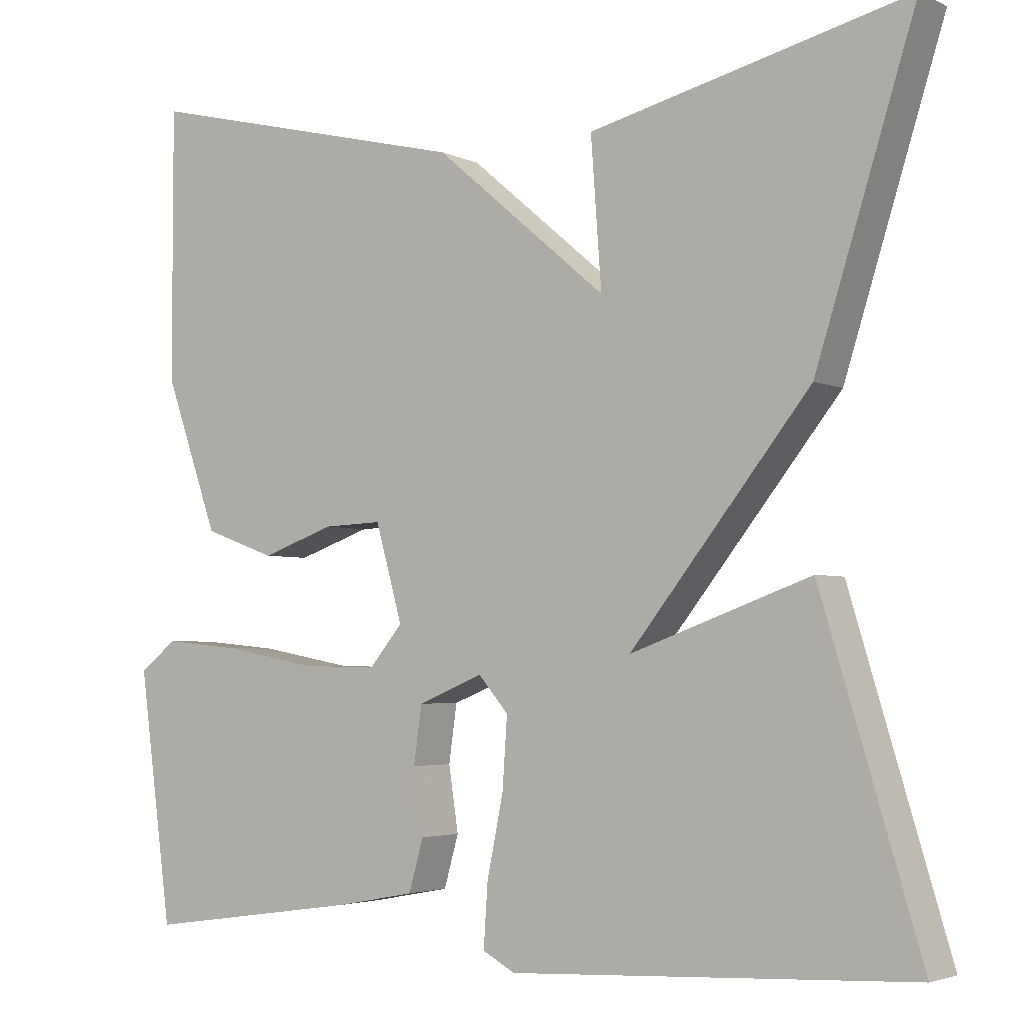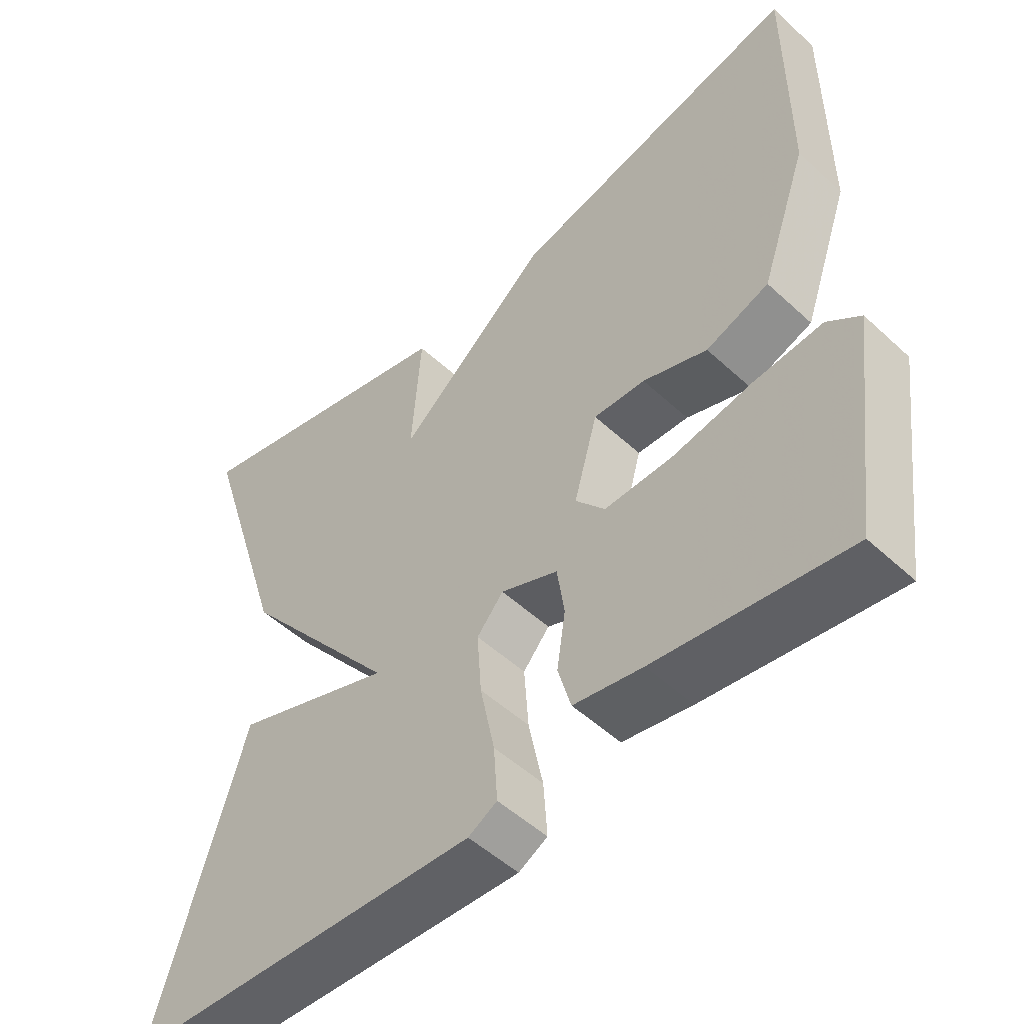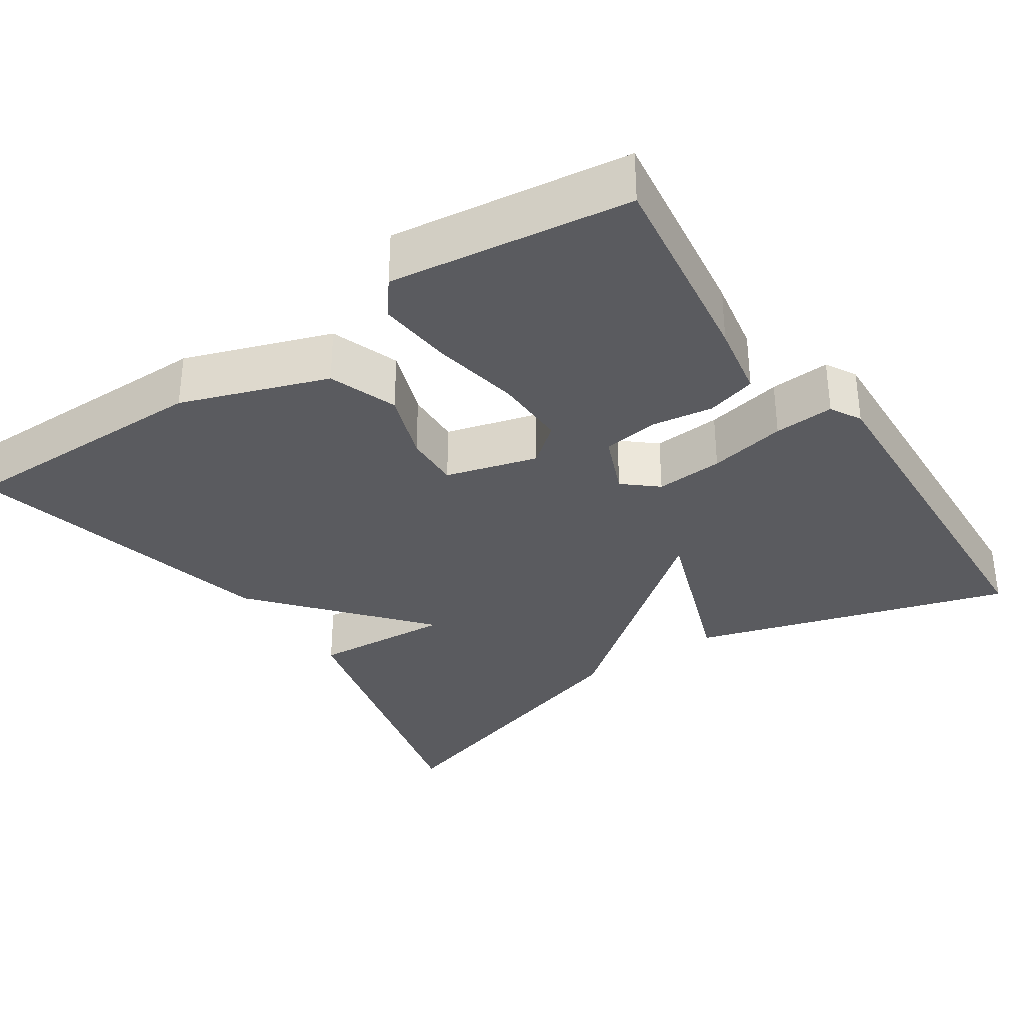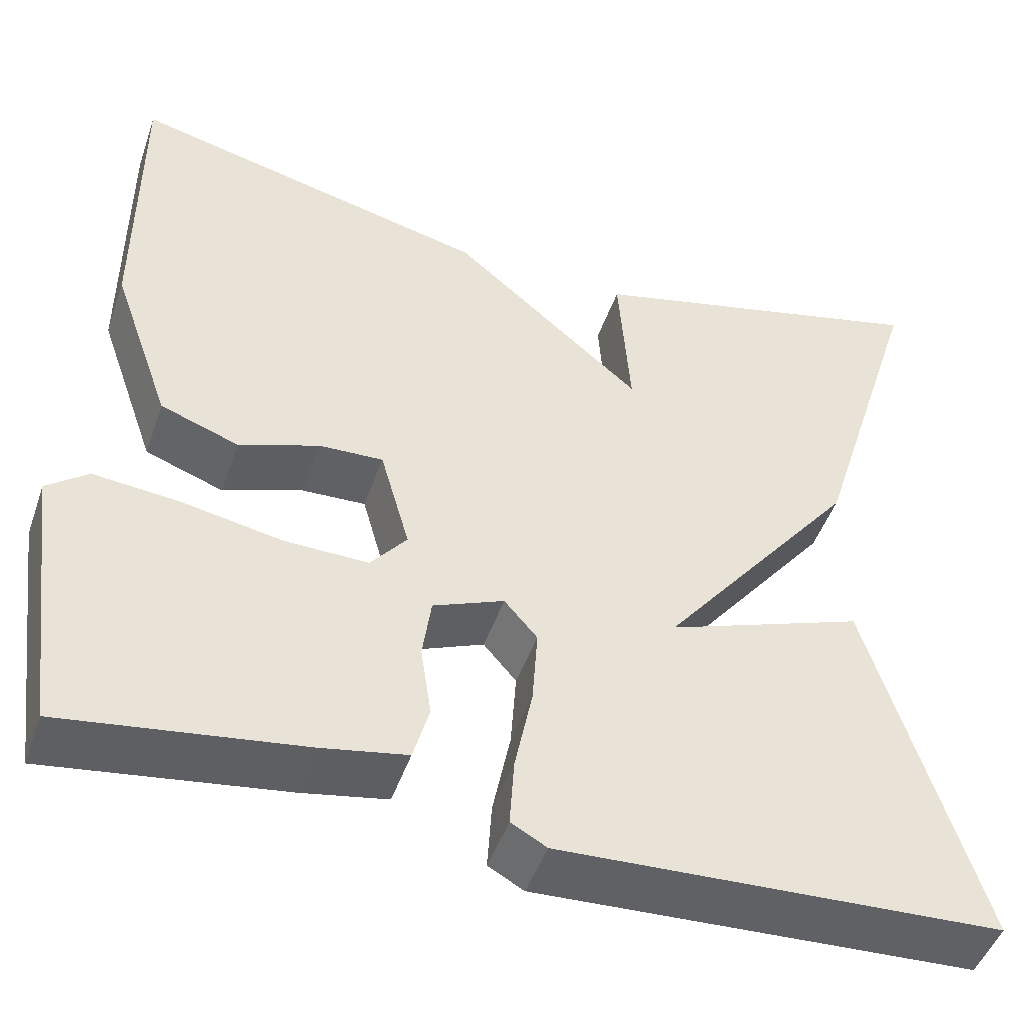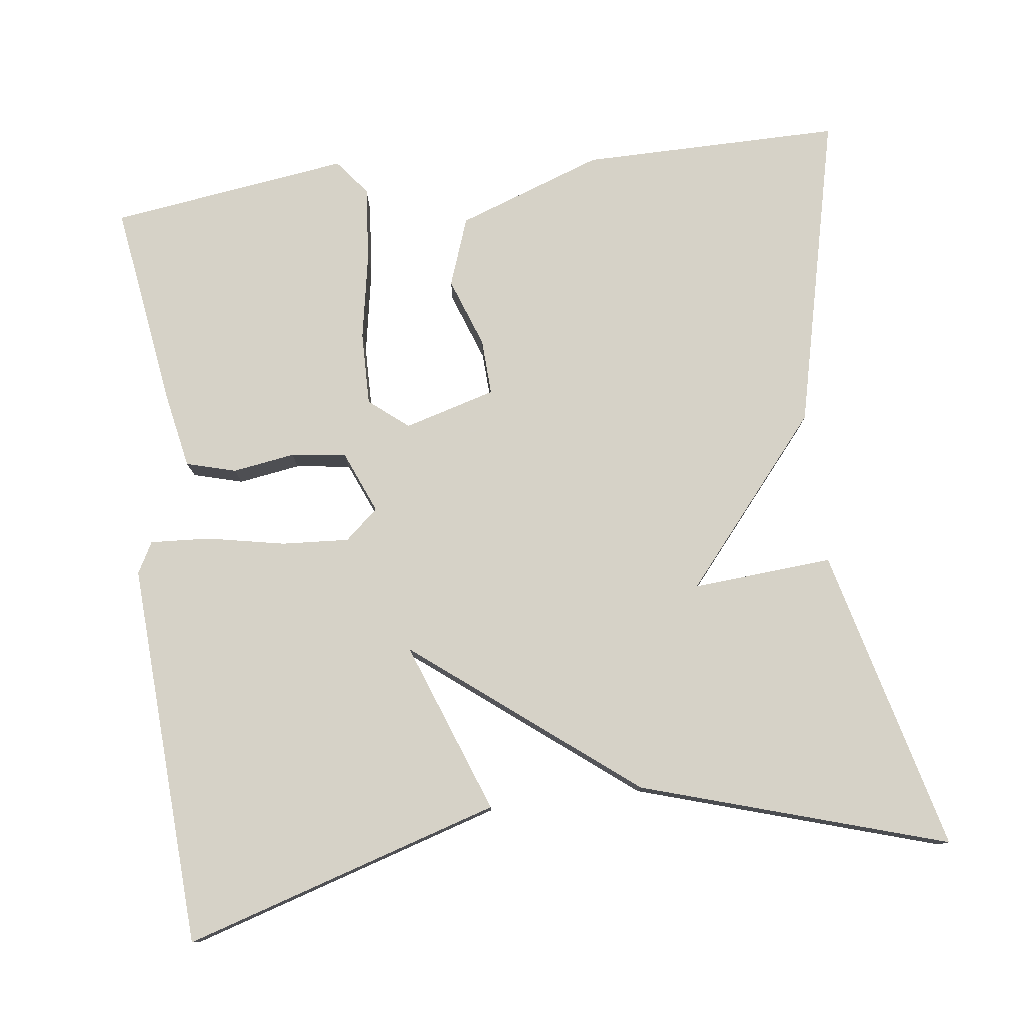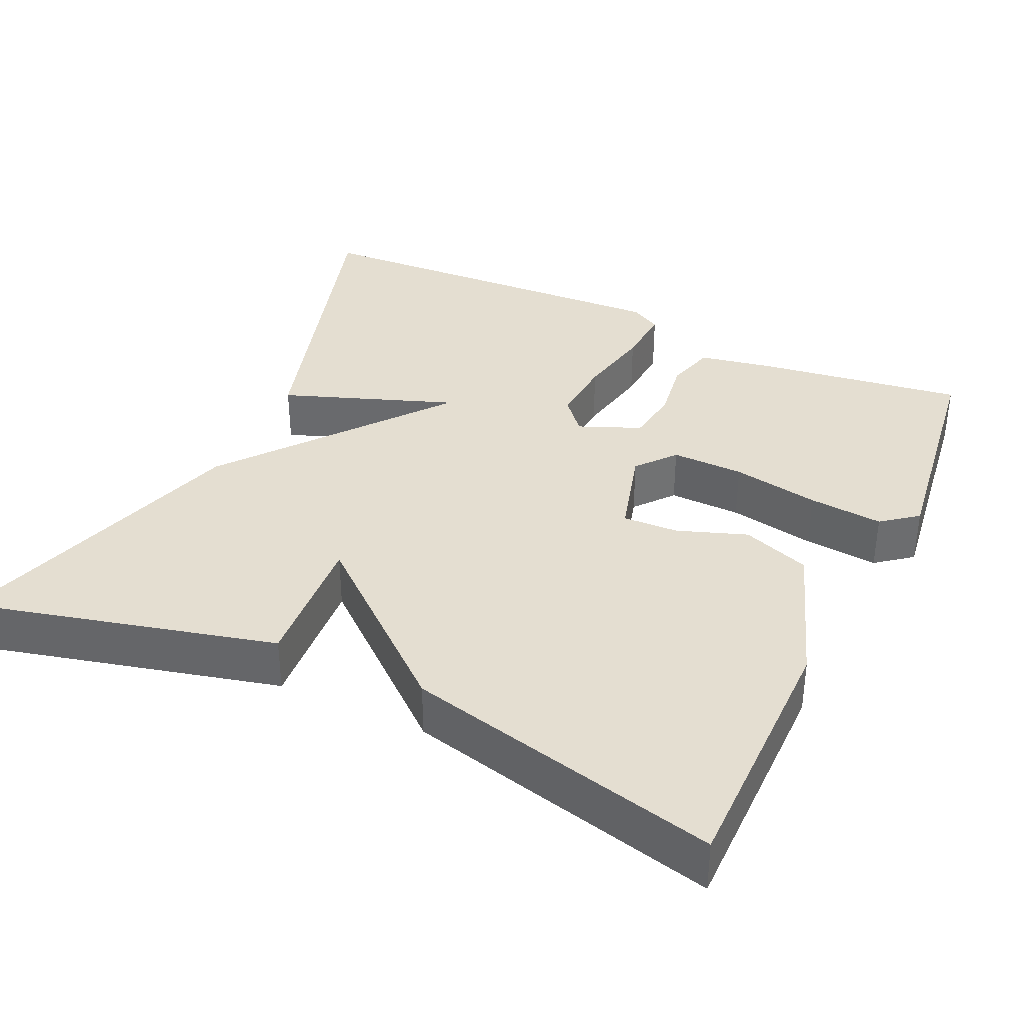
<metadata>
{"format":"obj","ext":"obj","renderer":"f3d","projection":"perspective","resolution":1024,"background":"white","views":[{"elev":-3.5,"azim":-146.5,"up":"+Z"},{"elev":-51.1,"azim":44.9,"up":"+Z"},{"elev":-33.5,"azim":124.0,"up":"+Y"},{"elev":-47.5,"azim":161.2,"up":"+Z"},{"elev":78.5,"azim":-97.4,"up":"+Y"},{"elev":36.4,"azim":24.9,"up":"+Y"}]}
</metadata>
<code>
v -0.5 0.07 0.5
v -0.107 0.07 0.402
v -0.12 0.07 0.221
v 0.093 0.07 0.402
v 0.5 0.07 0.5
v 0.5 0.07 0.165
v 0.434 0.07 -0.023
v 0.346 0.07 -0.055
v 0.256 0.07 -0.023
v 0.184 0.07 -0.02
v 0.151 0.07 -0.138
v 0.192 0.07 -0.188
v 0.286 0.07 -0.186
v 0.399 0.07 -0.165
v 0.495 0.07 -0.156
v 0.541 0.07 -0.192
v 0.5 0.07 -0.5
v 0.233 0.07 -0.462
v 0.137 0.07 -0.444
v 0.119 0.07 -0.38
v 0.131 0.07 -0.3
v 0.121 0.07 -0.229
v 0.041 0.07 -0.196
v 0.004 0.07 -0.239
v 0.01 0.07 -0.326
v 0.03 0.07 -0.425
v 0.035 0.07 -0.502
v -0.005 0.07 -0.524
v -0.5 0.07 -0.5
v -0.377 0.07 -0.092
v -0.155 0.07 -0.173
v -0.377 0.07 0.108
v -0.5 0 0.5
v -0.107 0 0.402
v -0.12 0 0.221
v 0.093 0 0.402
v 0.5 0 0.5
v 0.5 0 0.165
v 0.434 0 -0.023
v 0.346 0 -0.055
v 0.256 0 -0.023
v 0.184 0 -0.02
v 0.151 0 -0.138
v 0.192 0 -0.188
v 0.286 0 -0.186
v 0.399 0 -0.165
v 0.495 0 -0.156
v 0.541 0 -0.192
v 0.5 0 -0.5
v 0.233 0 -0.462
v 0.137 0 -0.444
v 0.119 0 -0.38
v 0.131 0 -0.3
v 0.121 0 -0.229
v 0.041 0 -0.196
v 0.004 0 -0.239
v 0.01 0 -0.326
v 0.03 0 -0.425
v 0.035 0 -0.502
v -0.005 0 -0.524
v -0.5 0 -0.5
v -0.377 0 -0.092
v -0.155 0 -0.173
v -0.377 0 0.108
f 1 2 3
f 32 1 3
f 31 32 3
f 29 30 31
f 28 29 31
f 27 28 31
f 26 27 31
f 25 26 31
f 24 25 31 3
f 3 4 5
f 24 3 5
f 23 24 5
f 19 20 21
f 18 19 21
f 17 18 21
f 16 17 21
f 15 16 21
f 14 15 21
f 13 14 21
f 12 13 21 22
f 11 12 22 23
f 7 8 9
f 6 7 9
f 5 6 9
f 5 9 10
f 23 5 10
f 10 11 23
f 35 34 33
f 35 33 64
f 35 64 63
f 63 62 61
f 63 61 60
f 63 60 59
f 63 59 58
f 63 58 57
f 35 63 57 56
f 37 36 35
f 37 35 56
f 37 56 55
f 53 52 51
f 53 51 50
f 53 50 49
f 53 49 48
f 53 48 47
f 53 47 46
f 53 46 45
f 54 53 45 44
f 55 54 44 43
f 41 40 39
f 41 39 38
f 41 38 37
f 42 41 37
f 42 37 55
f 55 43 42
f 1 33 34 2
f 2 34 35 3
f 3 35 36 4
f 4 36 37 5
f 5 37 38 6
f 6 38 39 7
f 7 39 40 8
f 8 40 41 9
f 9 41 42 10
f 10 42 43 11
f 11 43 44 12
f 12 44 45 13
f 13 45 46 14
f 14 46 47 15
f 15 47 48 16
f 16 48 49 17
f 17 49 50 18
f 18 50 51 19
f 19 51 52 20
f 20 52 53 21
f 21 53 54 22
f 22 54 55 23
f 23 55 56 24
f 24 56 57 25
f 25 57 58 26
f 26 58 59 27
f 27 59 60 28
f 28 60 61 29
f 29 61 62 30
f 30 62 63 31
f 31 63 64 32
f 32 64 33 1

</code>
